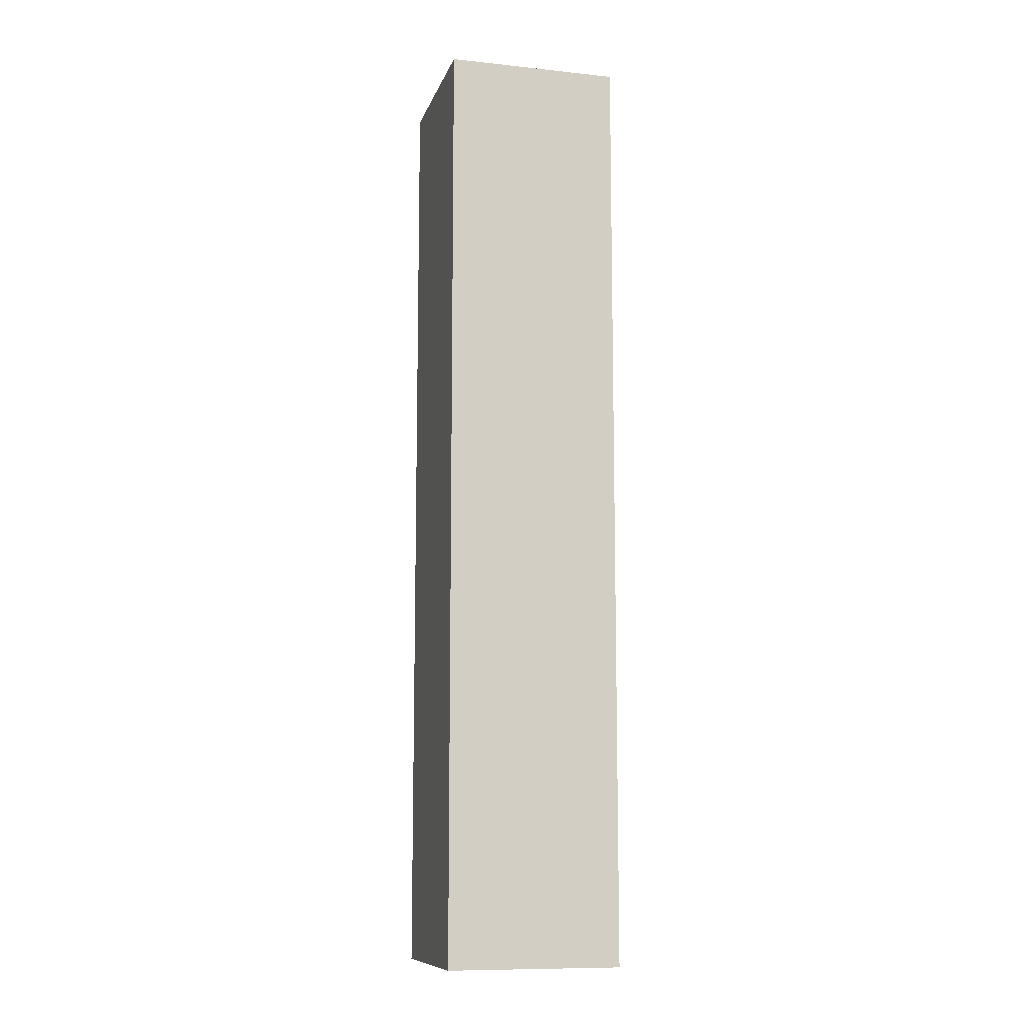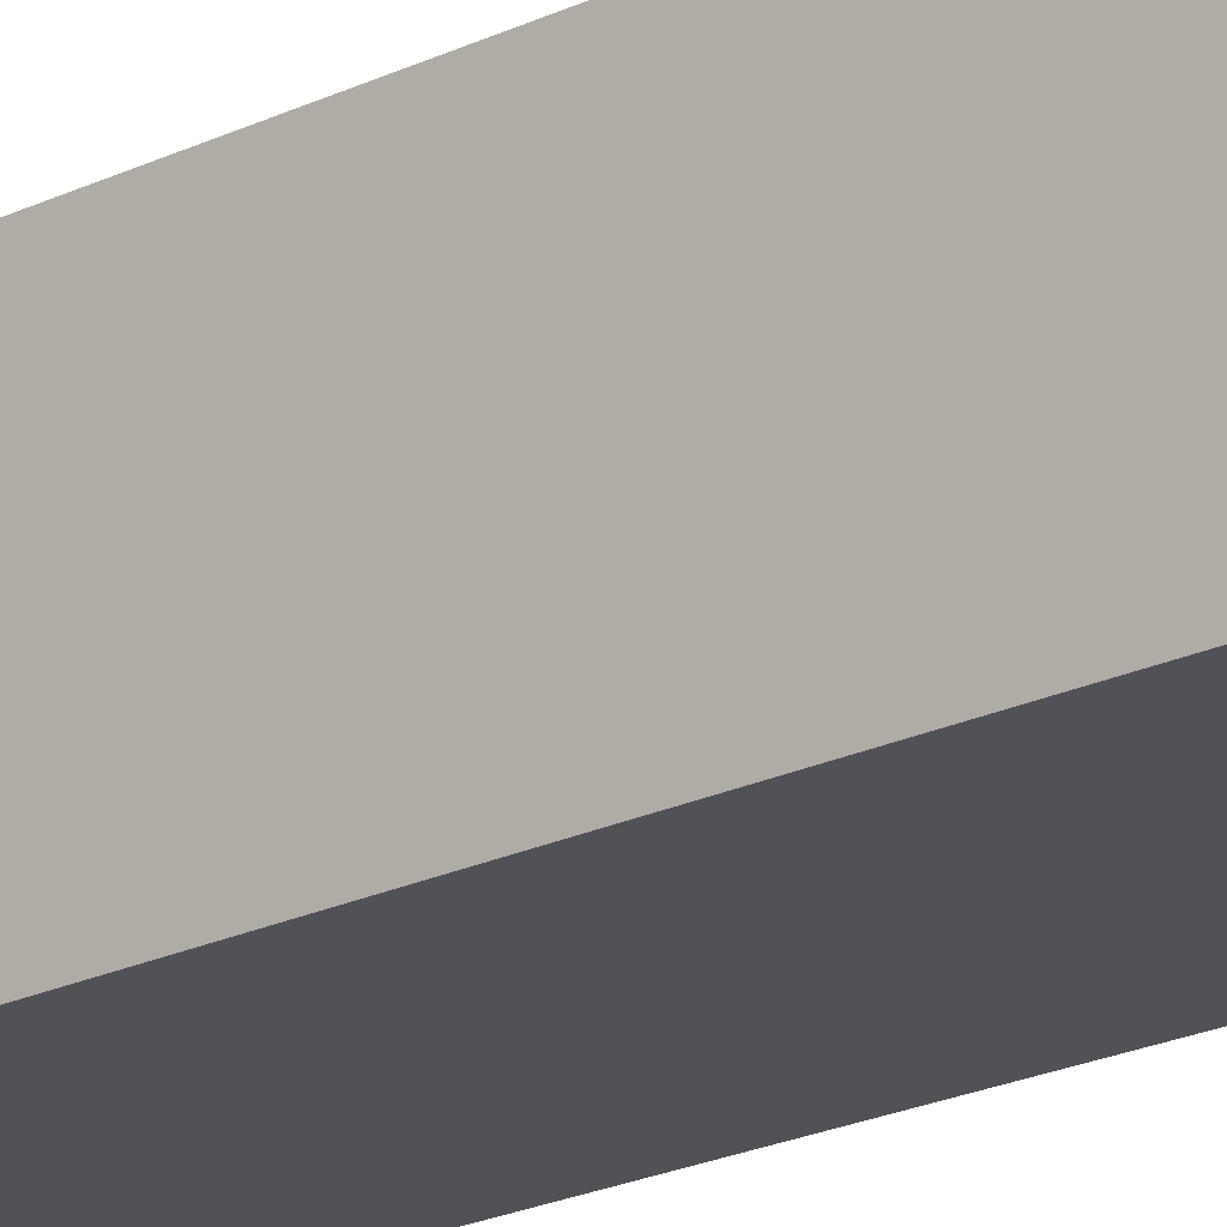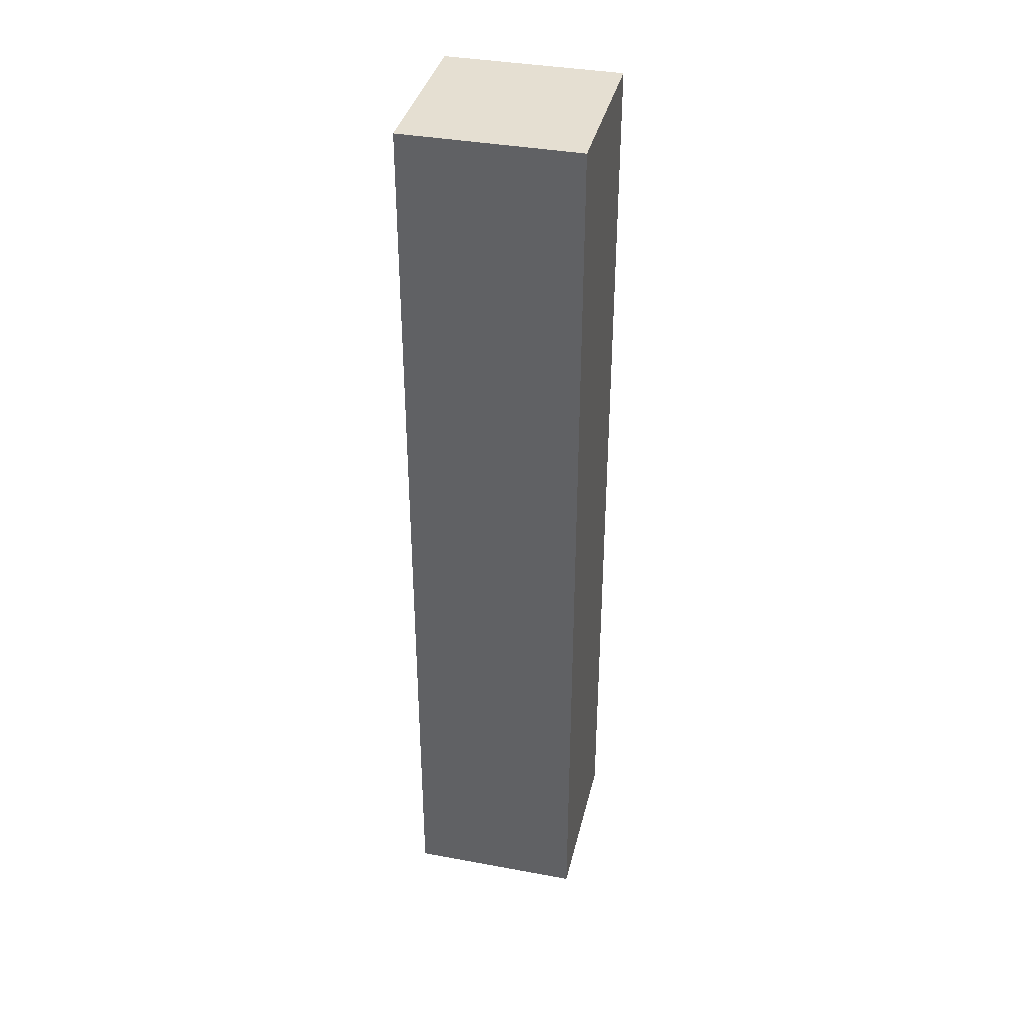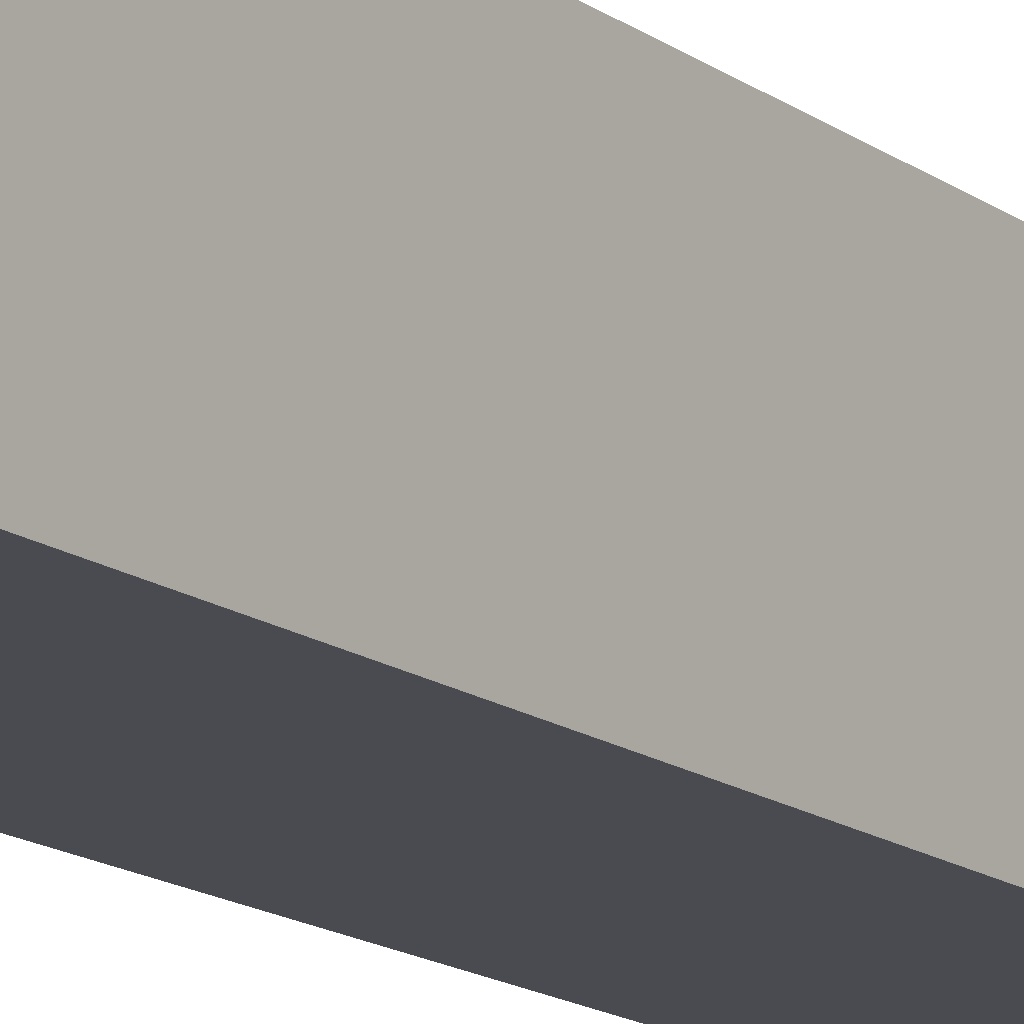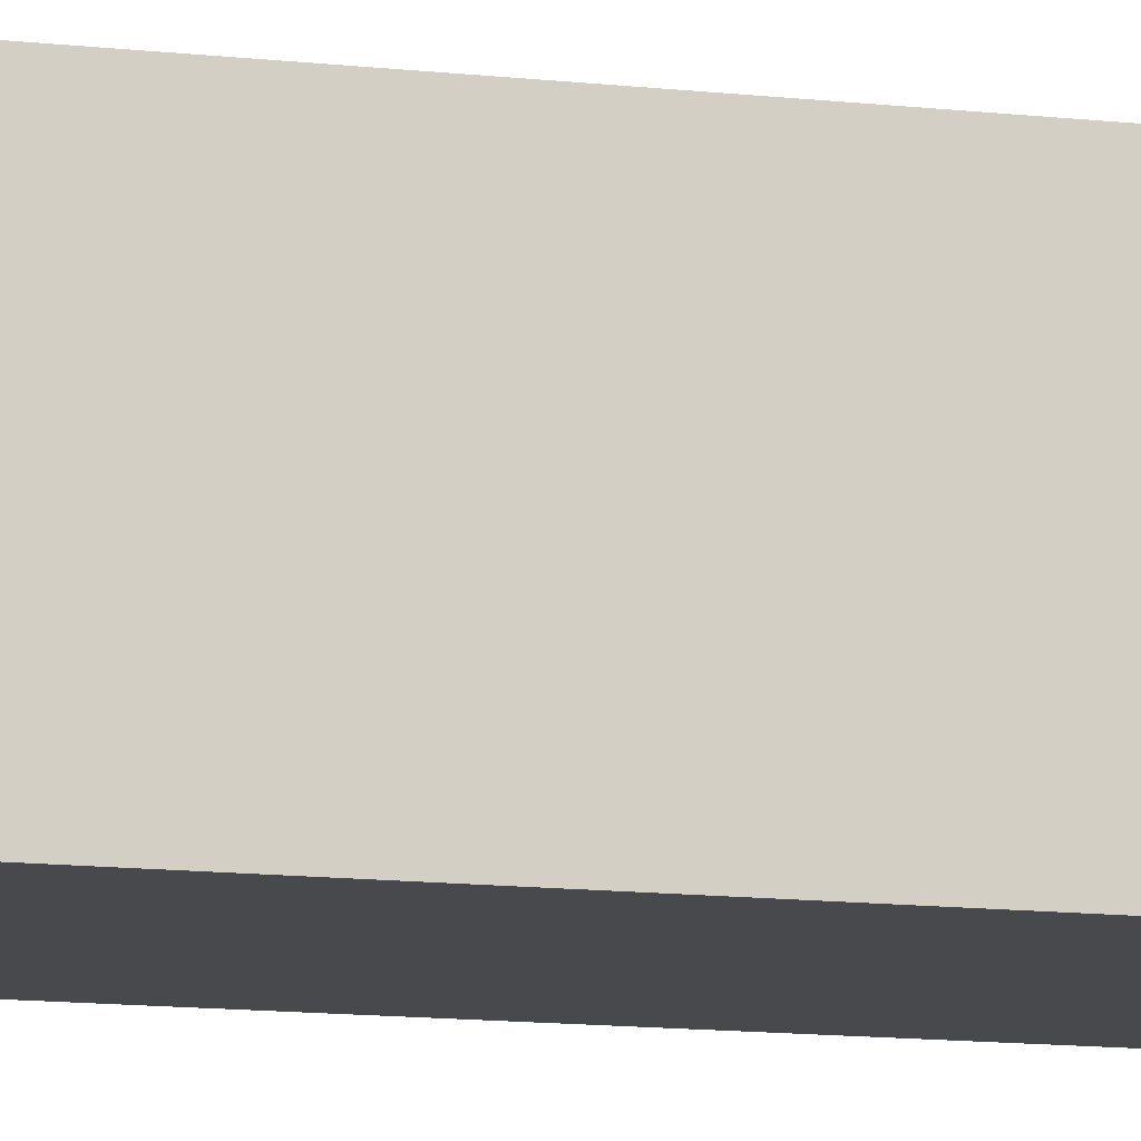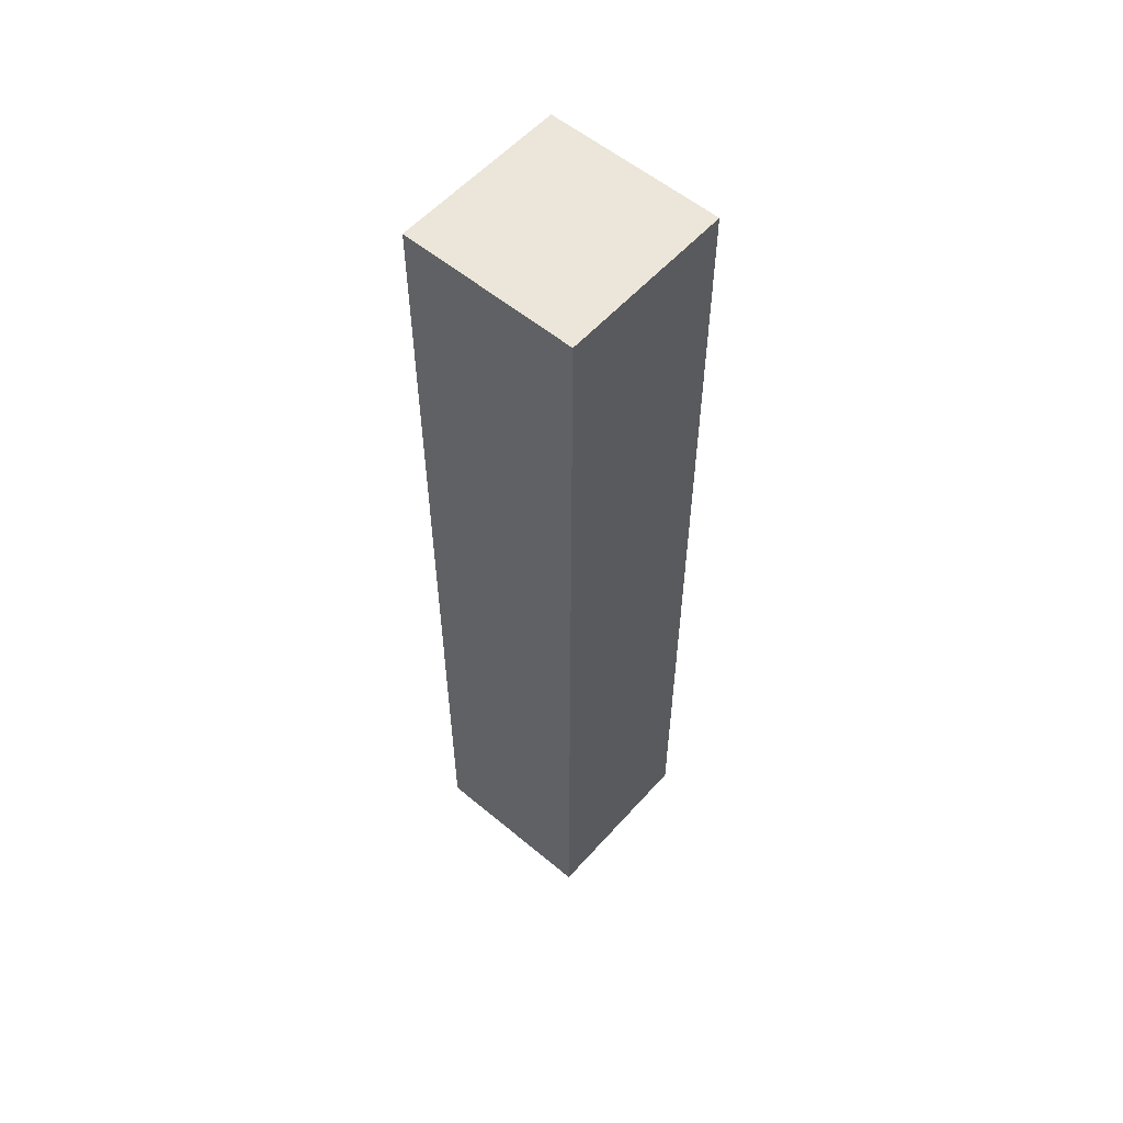
<metadata>
{"format":"obj","ext":"obj","renderer":"f3d","projection":"perspective","resolution":1024,"background":"white","views":[{"elev":-10.5,"azim":-14.9,"up":"+Y"},{"elev":-20.8,"azim":-48.6,"up":"+Z"},{"elev":37.5,"azim":-166.7,"up":"+Y"},{"elev":-14.6,"azim":-147.1,"up":"+Z"},{"elev":-12.0,"azim":74.5,"up":"+Z"},{"elev":56.4,"azim":-48.9,"up":"+Y"}]}
</metadata>
<code>
o Cube.402_0235
v -0.6045 -0.21 0.0615
v -0.6045 -0.21 0.0465
v -0.5895 -0.21 0.0615
v -0.5895 -0.21 0.0465
v -0.6045 -0.129 0.0615
v -0.6045 -0.129 0.0465
v -0.5895 -0.129 0.0615
v -0.5895 -0.129 0.0465
f 3 5 1
f 2 3 1
f 6 7 8
f 2 8 4
f 4 7 3
f 1 6 2
f 3 7 5
f 2 4 3
f 6 5 7
f 2 6 8
f 4 8 7
f 1 5 6

</code>
